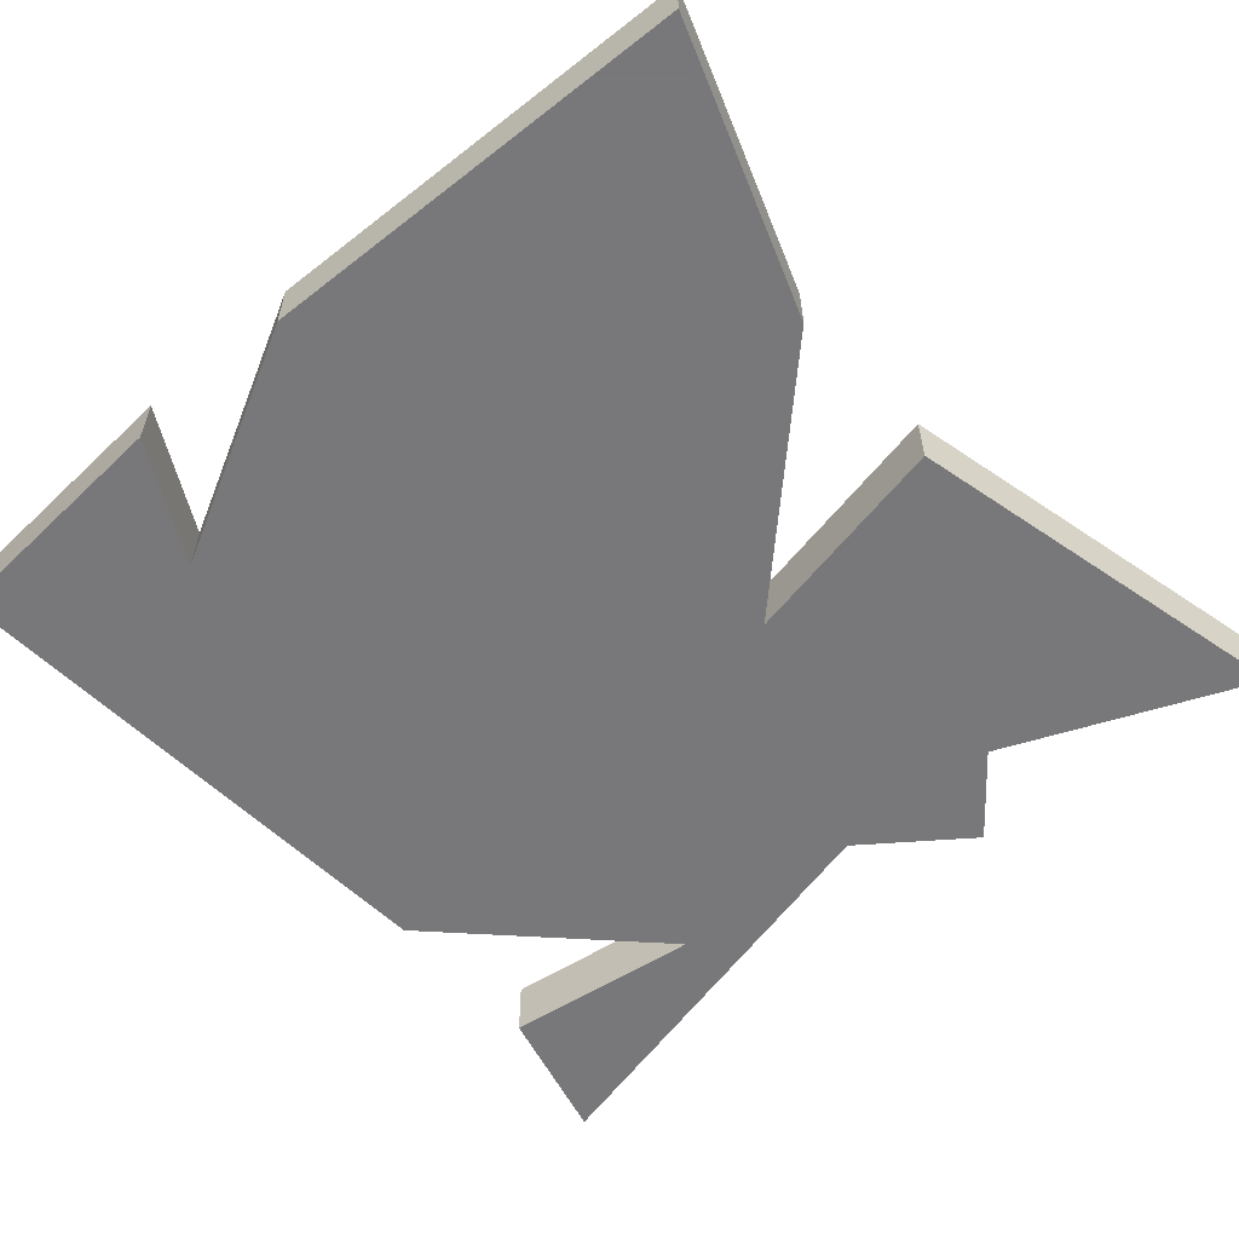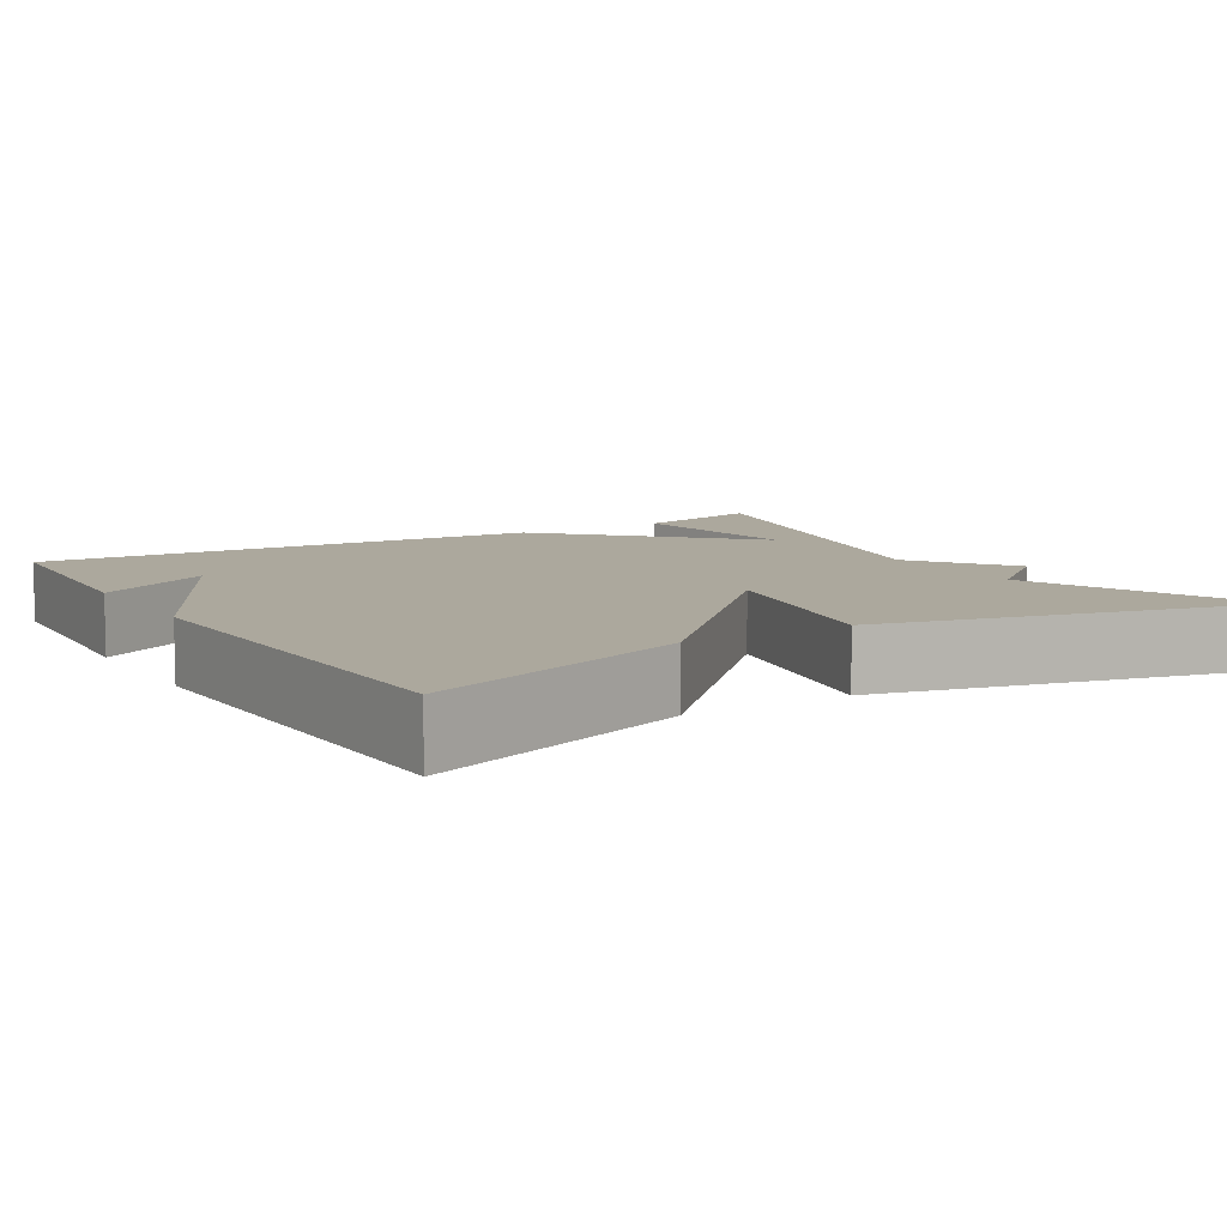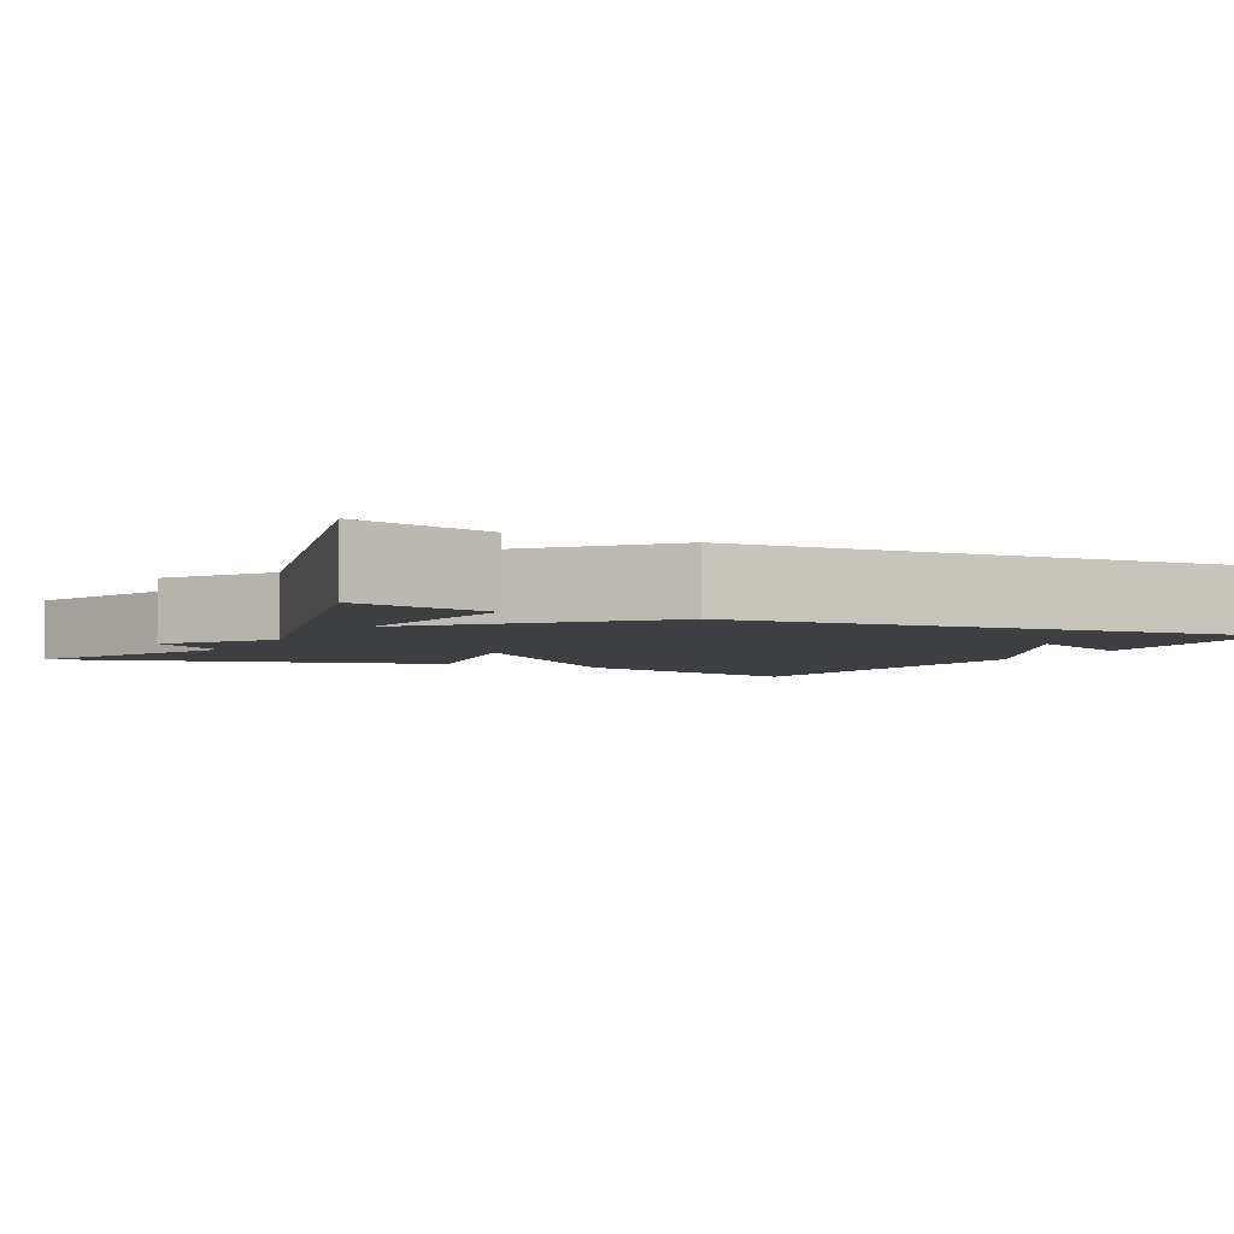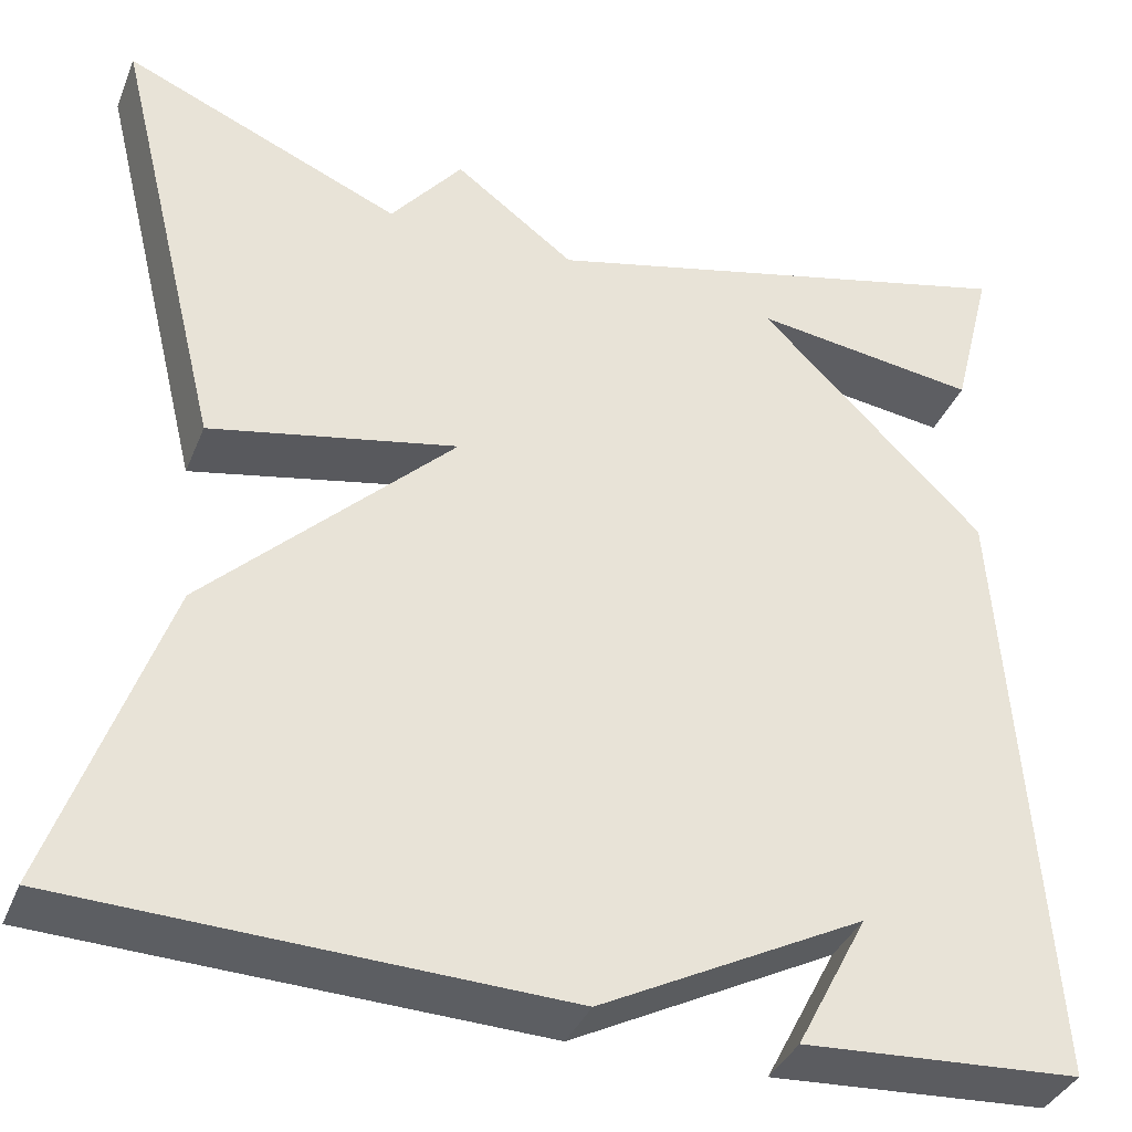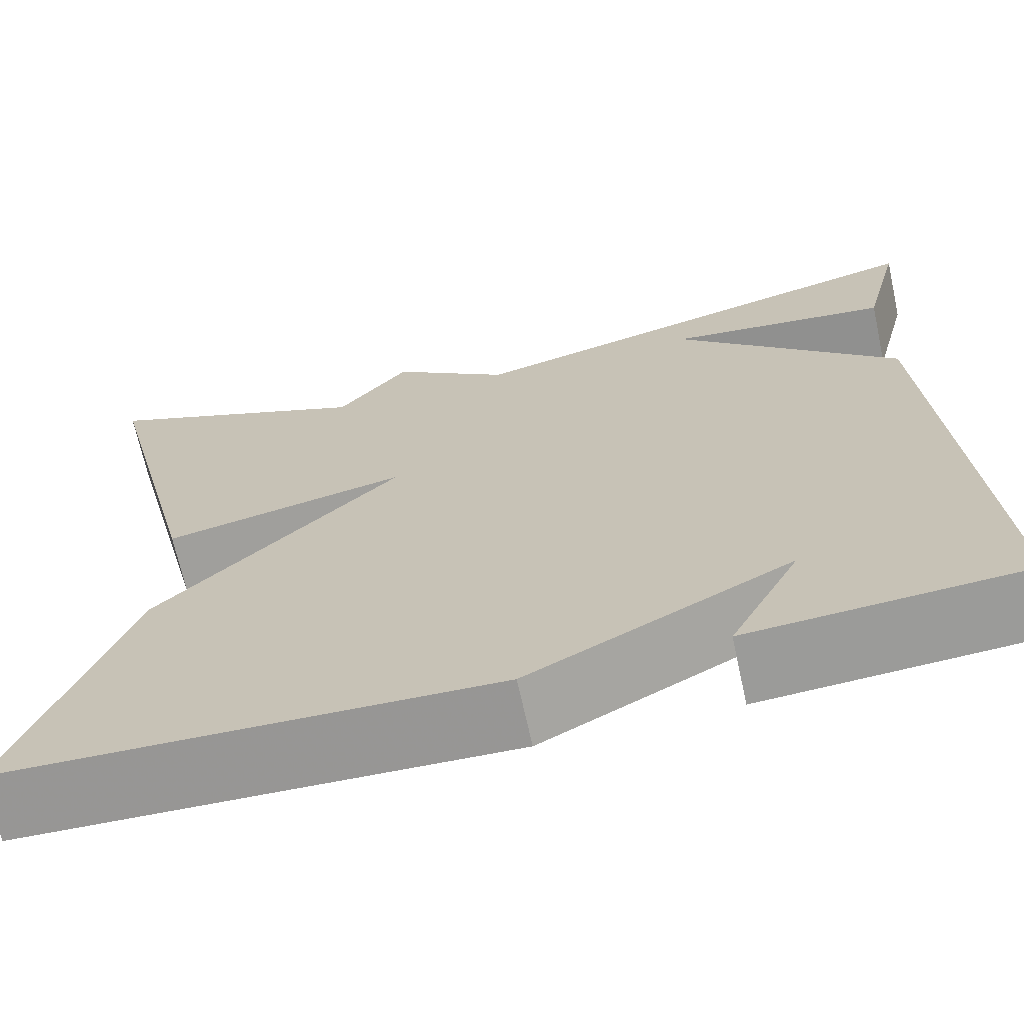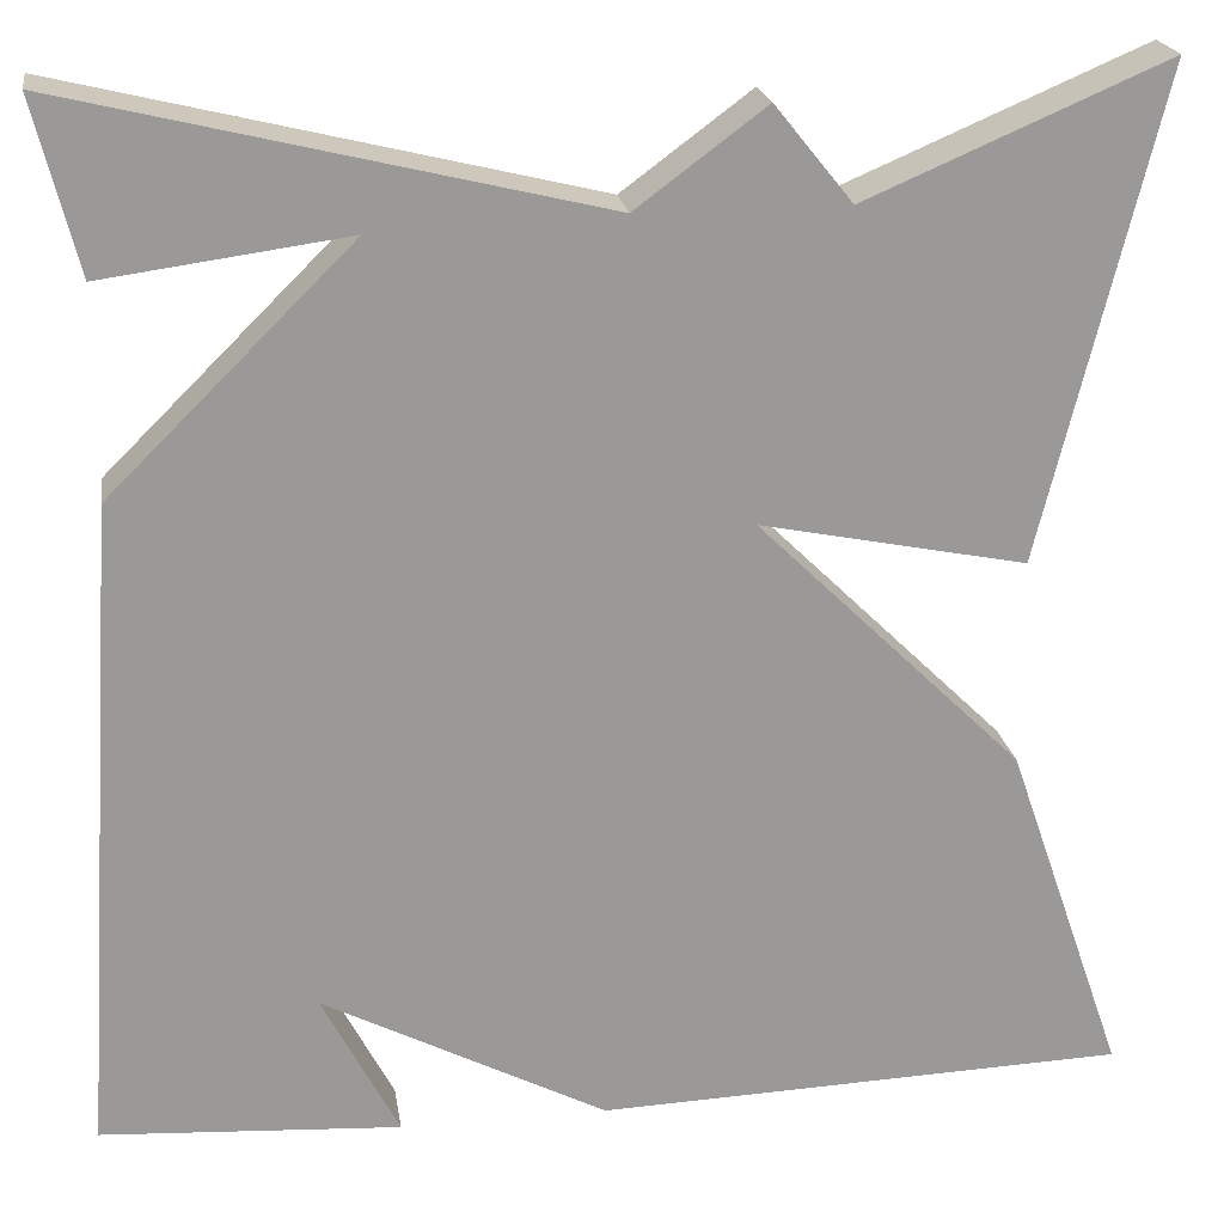
<metadata>
{"format":"obj","ext":"obj","renderer":"f3d","projection":"perspective","resolution":1024,"background":"white","views":[{"elev":-57.6,"azim":-139.0,"up":"+Y"},{"elev":8.6,"azim":-121.4,"up":"+Y"},{"elev":-4.0,"azim":63.4,"up":"+Y"},{"elev":-37.1,"azim":-20.6,"up":"+Z"},{"elev":-68.5,"azim":12.3,"up":"+Z"},{"elev":21.4,"azim":171.2,"up":"+Z"}]}
</metadata>
<code>
v -0.5 0.07 -0.5
v -0.385 0.07 -0.17
v -0.128 0.07 0.082
v -0.385 0.07 0.03
v -0.5 0.07 0.5
v -0.21 0.07 0.376
v -0.135 0.07 0.469
v -0.01 0.07 0.376
v 0.5 0.07 0.5
v 0.458 0.07 0.334
v 0.223 0.07 0.366
v 0.458 0.07 0.134
v 0.5 0.07 -0.5
v 0.212 0.07 -0.518
v 0.286 0.07 -0.376
v 0.012 0.07 -0.518
v -0.5 0 -0.5
v -0.385 0 -0.17
v -0.128 0 0.082
v -0.385 0 0.03
v -0.5 0 0.5
v -0.21 0 0.376
v -0.135 0 0.469
v -0.01 0 0.376
v 0.5 0 0.5
v 0.458 0 0.334
v 0.223 0 0.366
v 0.458 0 0.134
v 0.5 0 -0.5
v 0.212 0 -0.518
v 0.286 0 -0.376
v 0.012 0 -0.518
f 1 2 3
f 16 1 3
f 15 16 3
f 13 14 15
f 13 15 3
f 12 13 3
f 11 12 3
f 9 10 11
f 8 9 11
f 8 11 3 4
f 6 7 8 4
f 4 5 6
f 19 18 17
f 19 17 32
f 19 32 31
f 31 30 29
f 19 31 29
f 19 29 28
f 19 28 27
f 27 26 25
f 27 25 24
f 20 19 27 24
f 20 24 23 22
f 22 21 20
f 1 17 18 2
f 2 18 19 3
f 3 19 20 4
f 4 20 21 5
f 5 21 22 6
f 6 22 23 7
f 7 23 24 8
f 8 24 25 9
f 9 25 26 10
f 10 26 27 11
f 11 27 28 12
f 12 28 29 13
f 13 29 30 14
f 14 30 31 15
f 15 31 32 16
f 16 32 17 1

</code>
